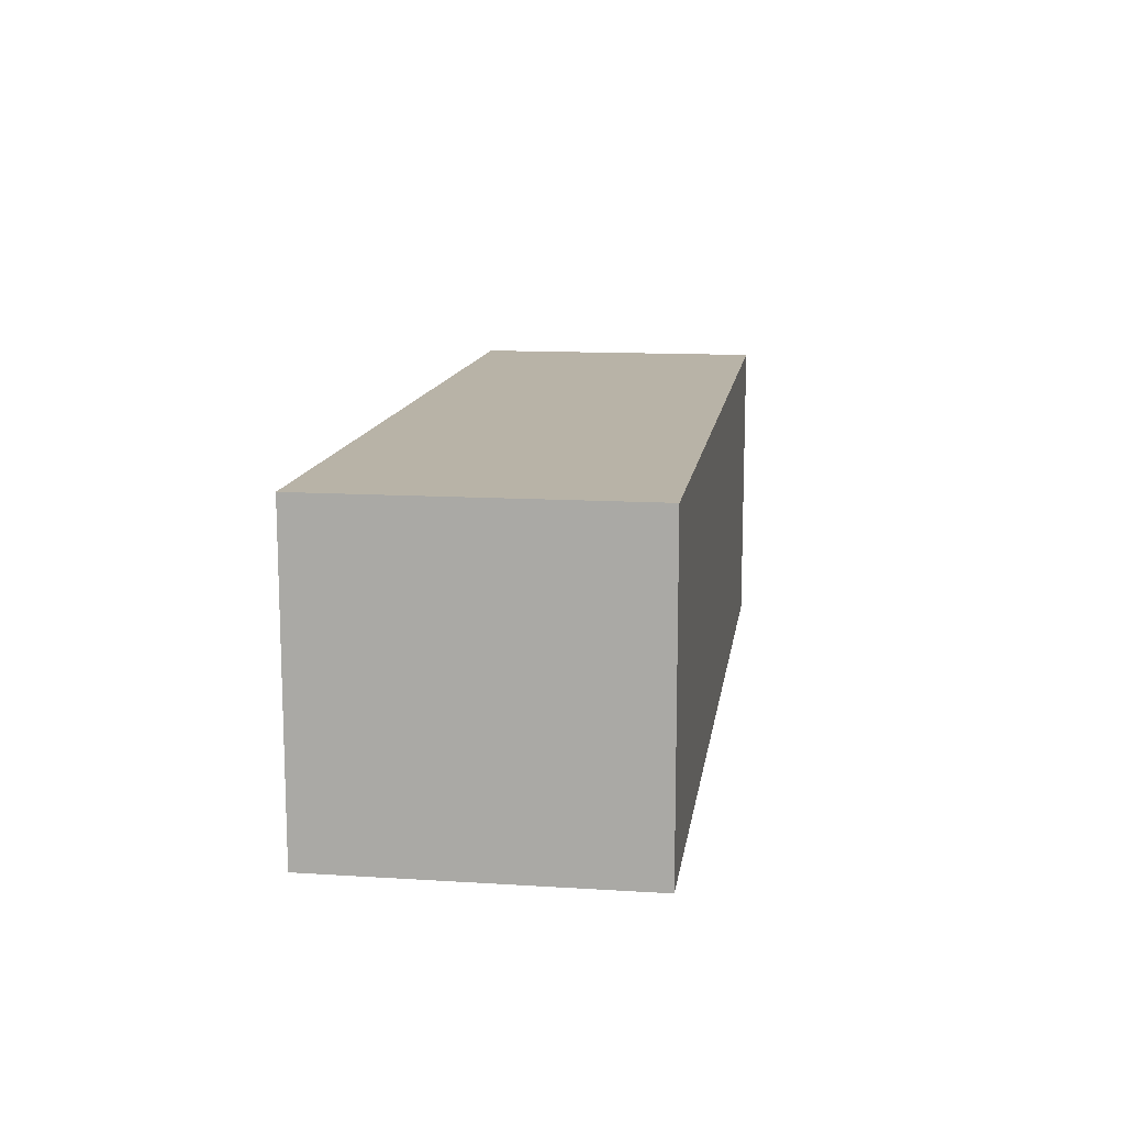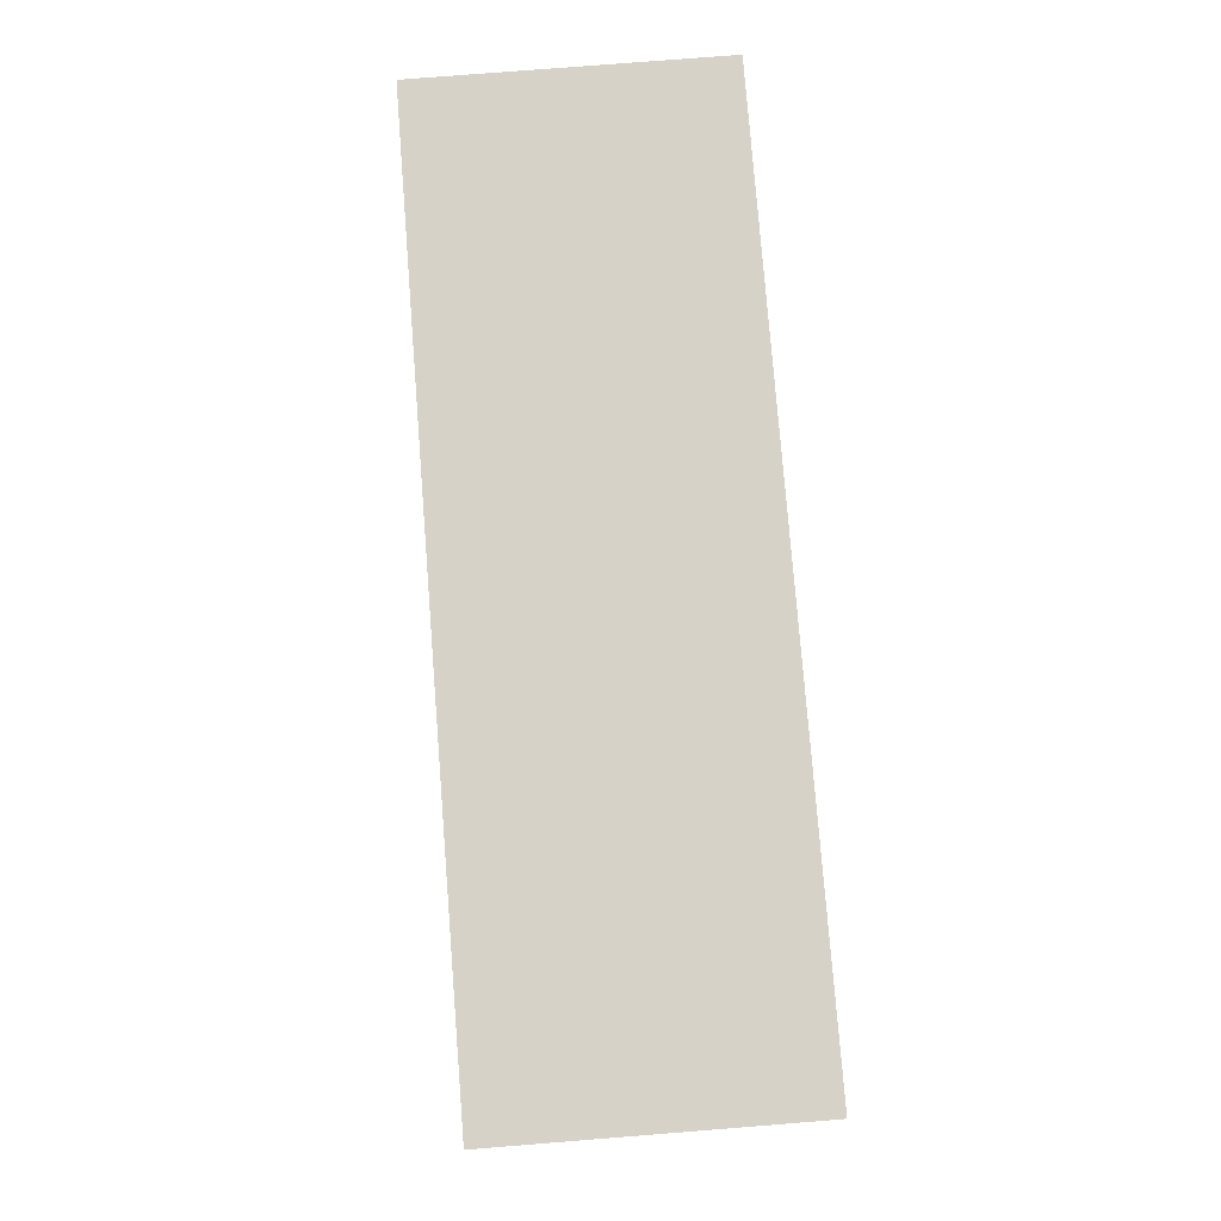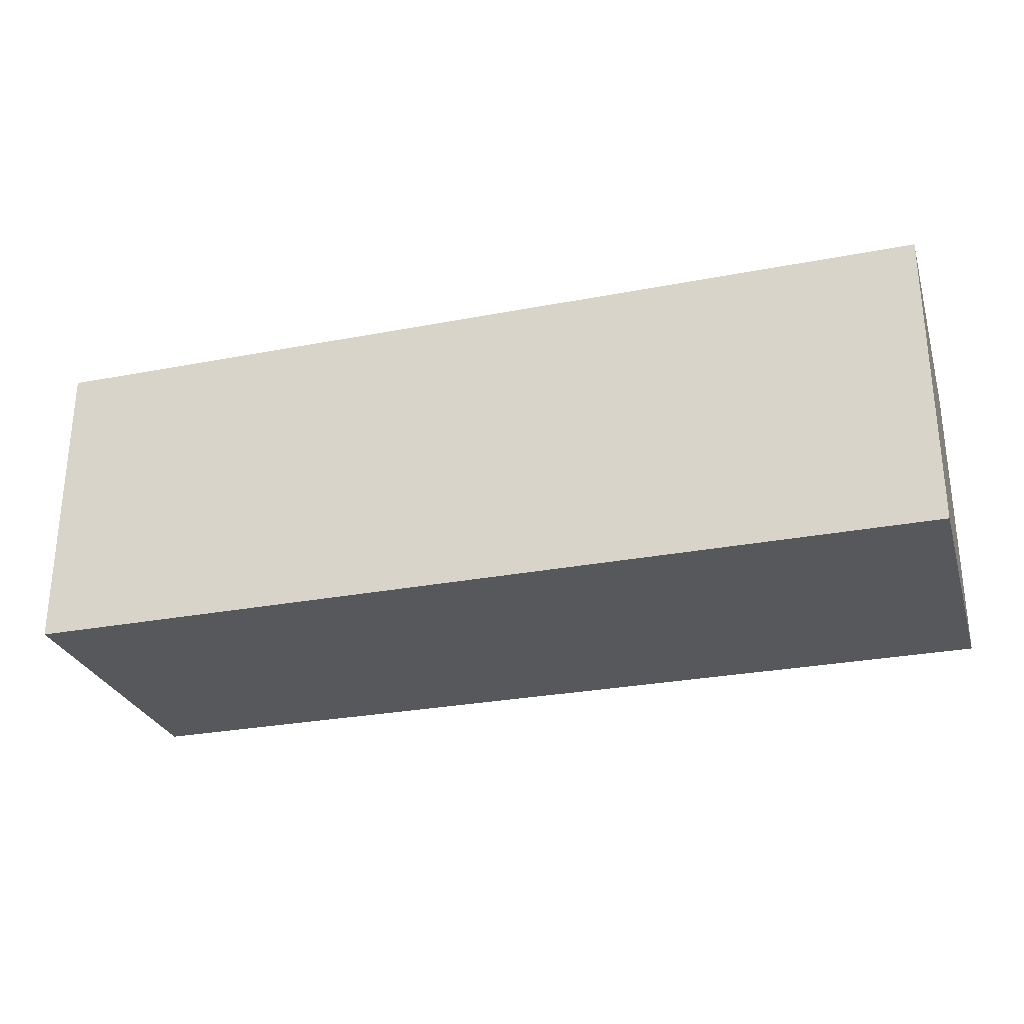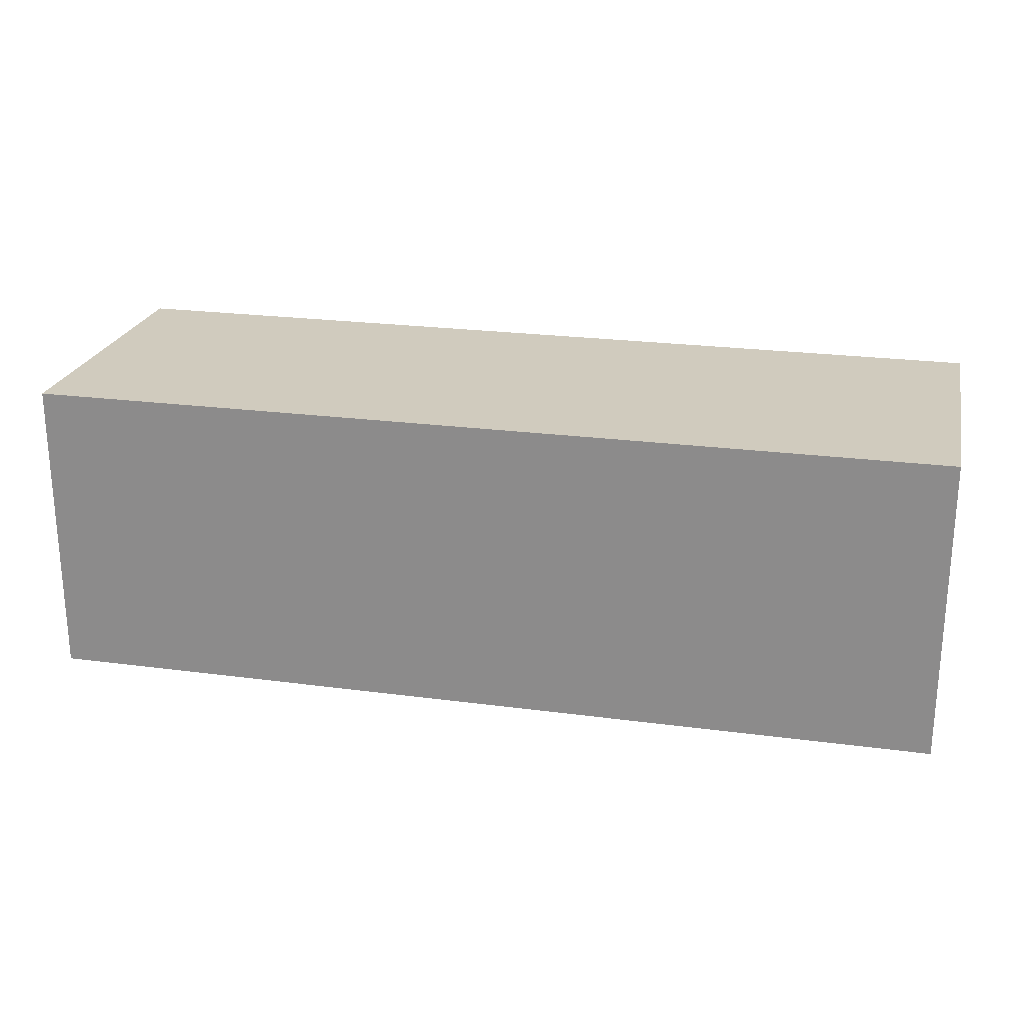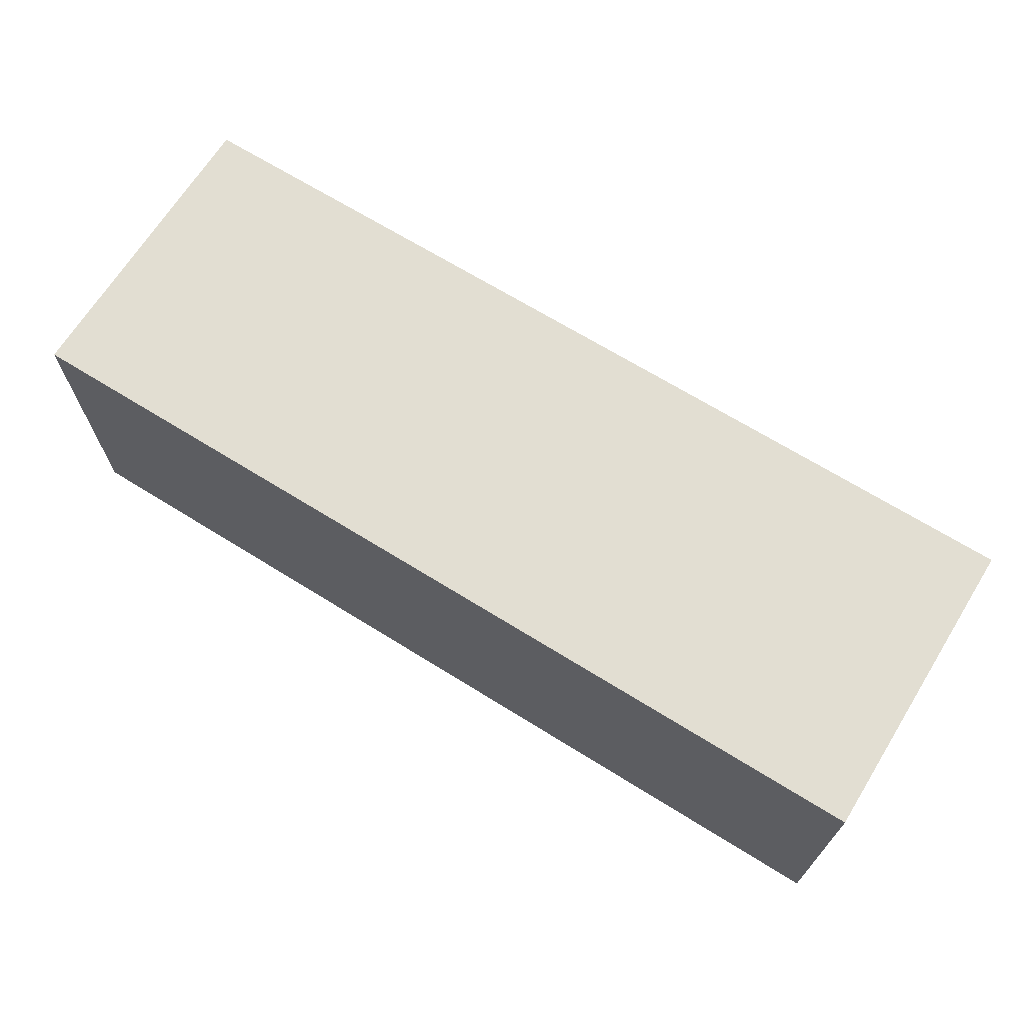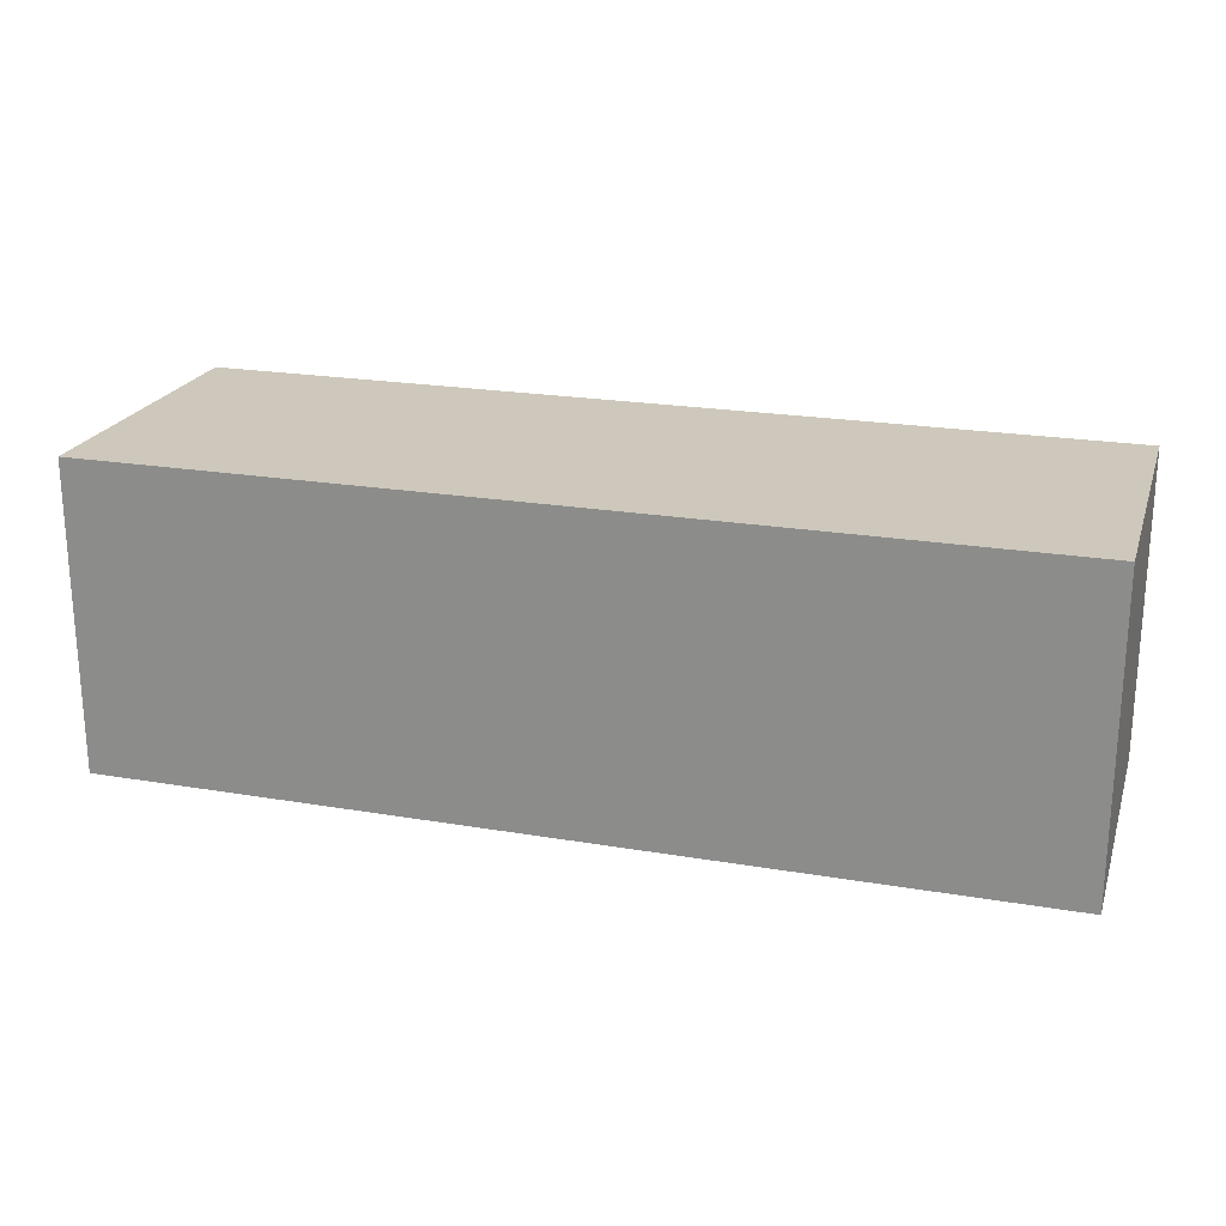
<metadata>
{"format":"obj","ext":"obj","renderer":"f3d","projection":"perspective","resolution":1024,"background":"white","views":[{"elev":12.8,"azim":-81.8,"up":"+Y"},{"elev":78.2,"azim":85.5,"up":"+Z"},{"elev":-28.0,"azim":16.3,"up":"+Z"},{"elev":23.3,"azim":-167.3,"up":"+Y"},{"elev":68.0,"azim":-148.1,"up":"+Y"},{"elev":21.8,"azim":-163.4,"up":"+Y"}]}
</metadata>
<code>
o 腰
v -4.5 -3 1.5
v -4.5 0 1.5
v -4.5 -3 -1.5
v -4.5 -0 -1.5
v 4.5 -3 1.5
v 4.5 0 1.5
v 4.5 -3 -1.5
v 4.5 -0 -1.5
f 2 3 1
f 4 7 3
f 8 5 7
f 6 1 5
f 7 1 3
f 4 6 8
f 2 4 3
f 4 8 7
f 8 6 5
f 6 2 1
f 7 5 1
f 4 2 6

</code>
